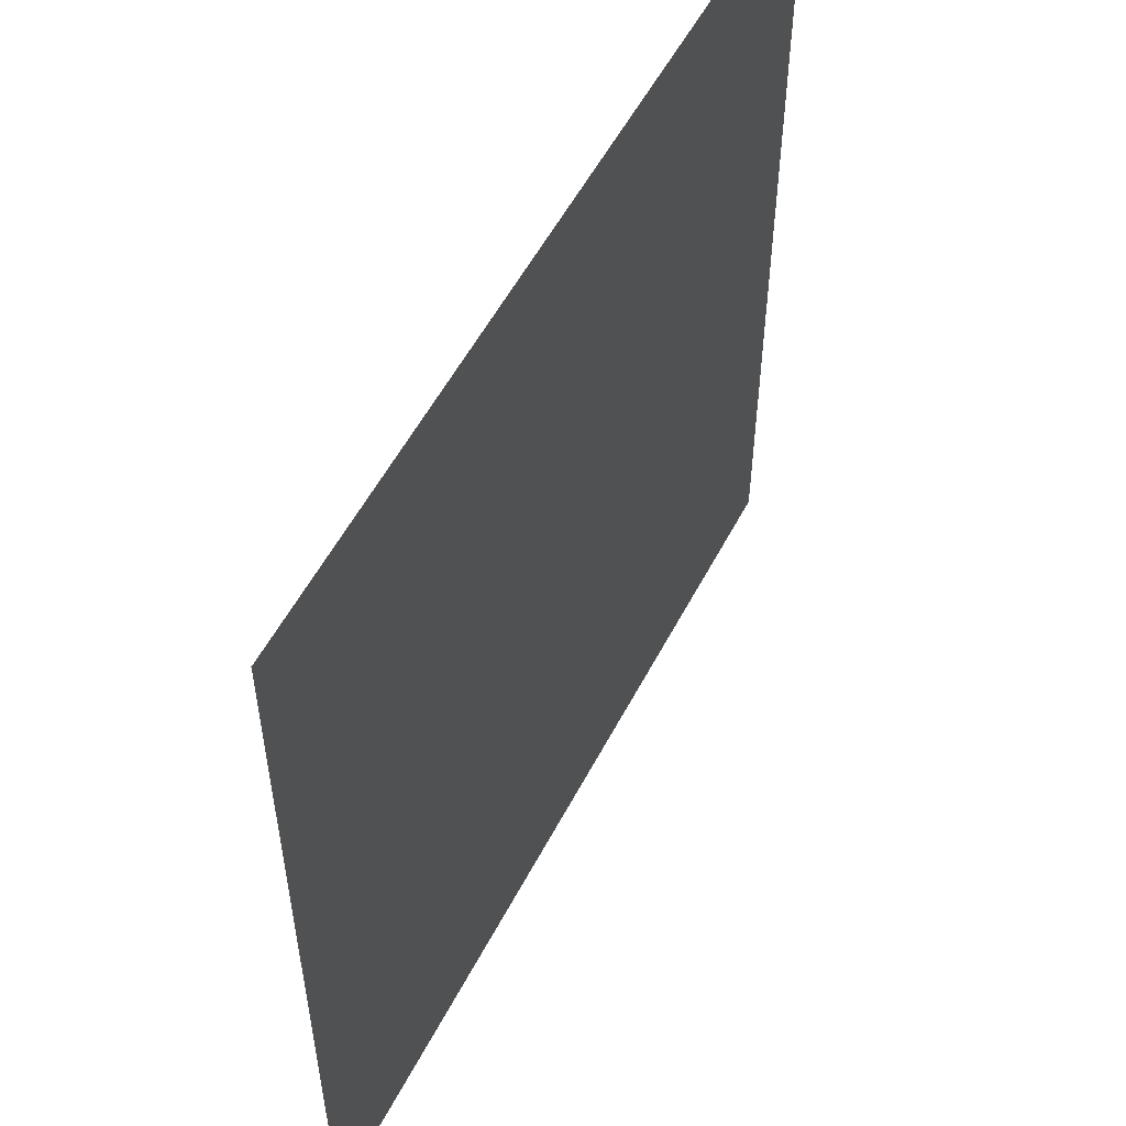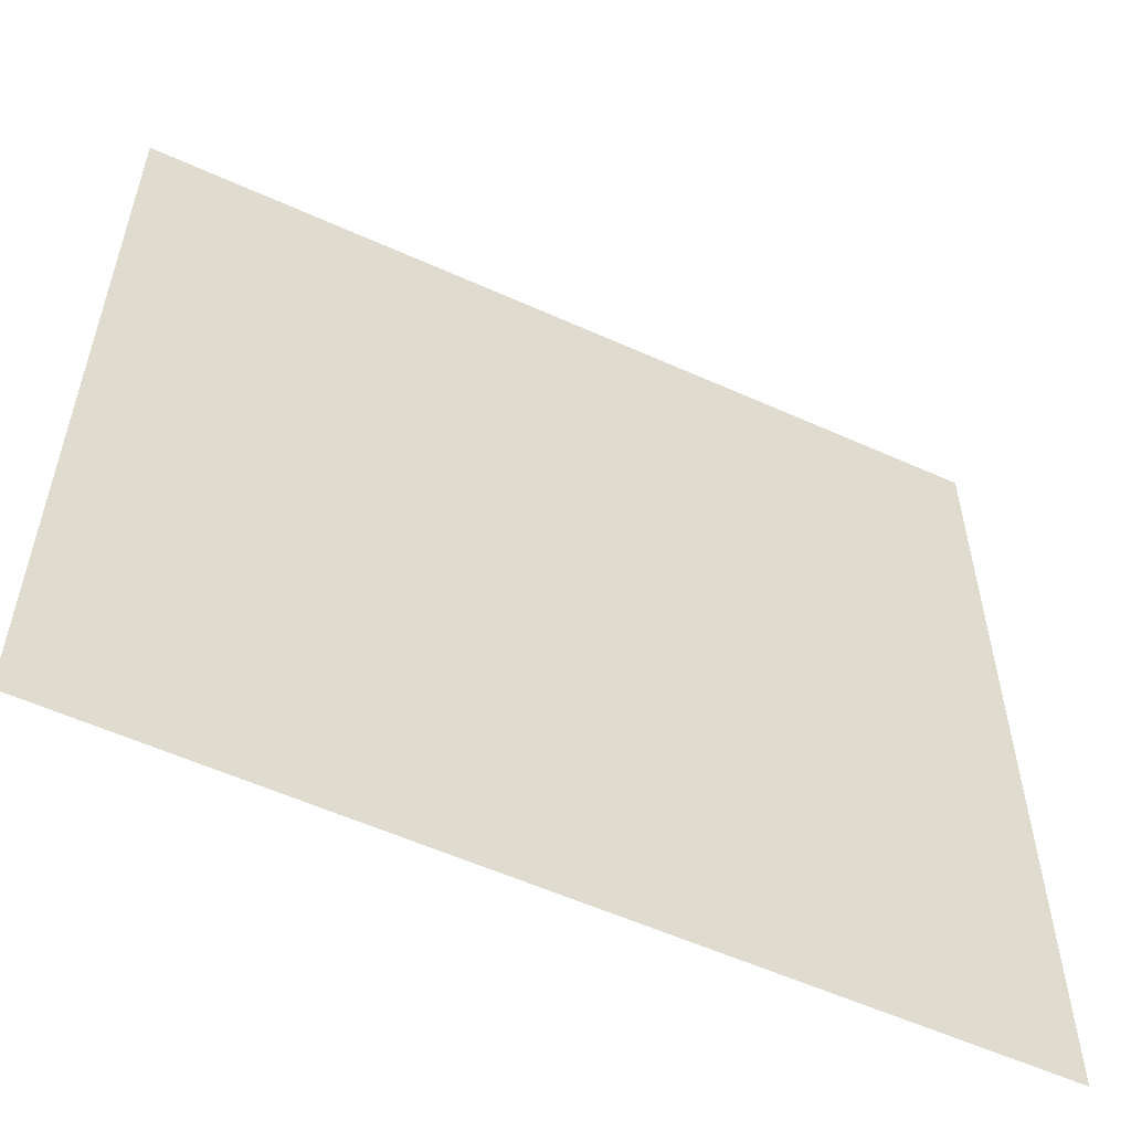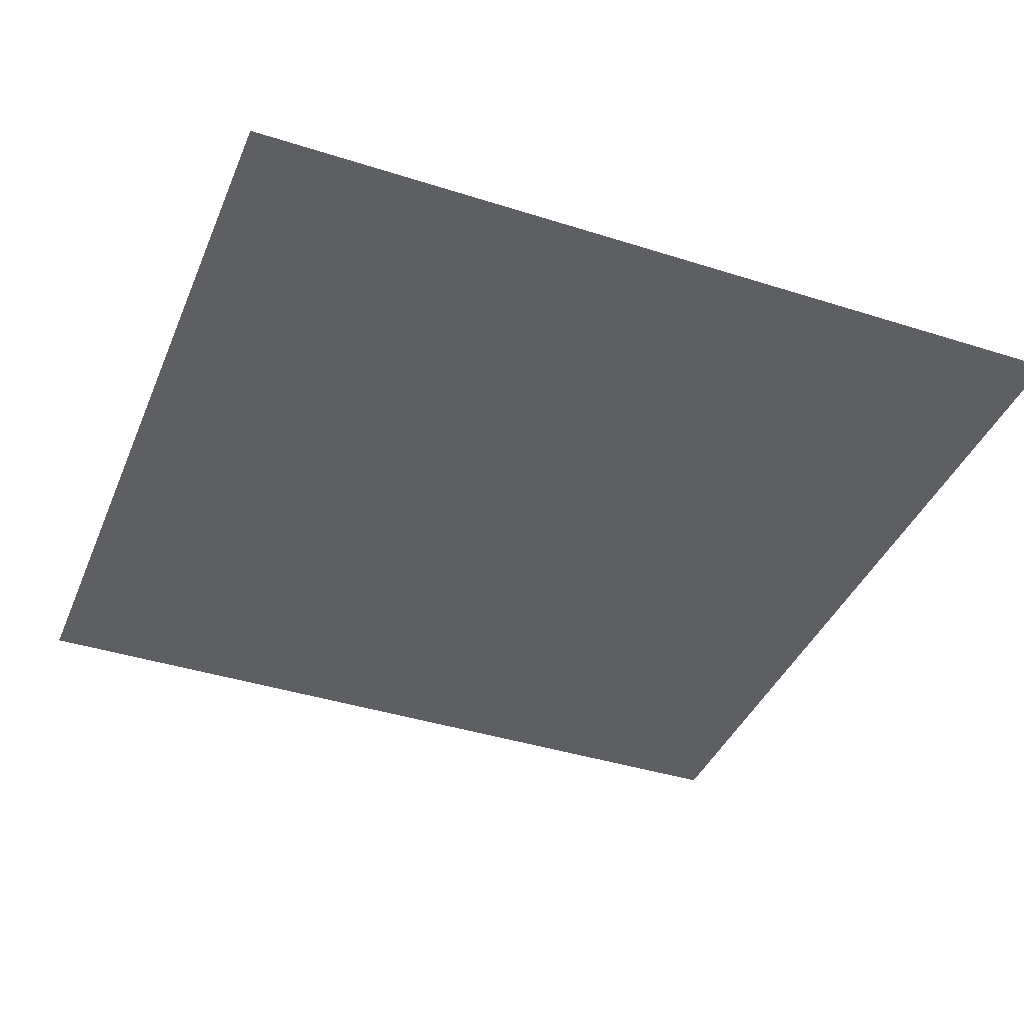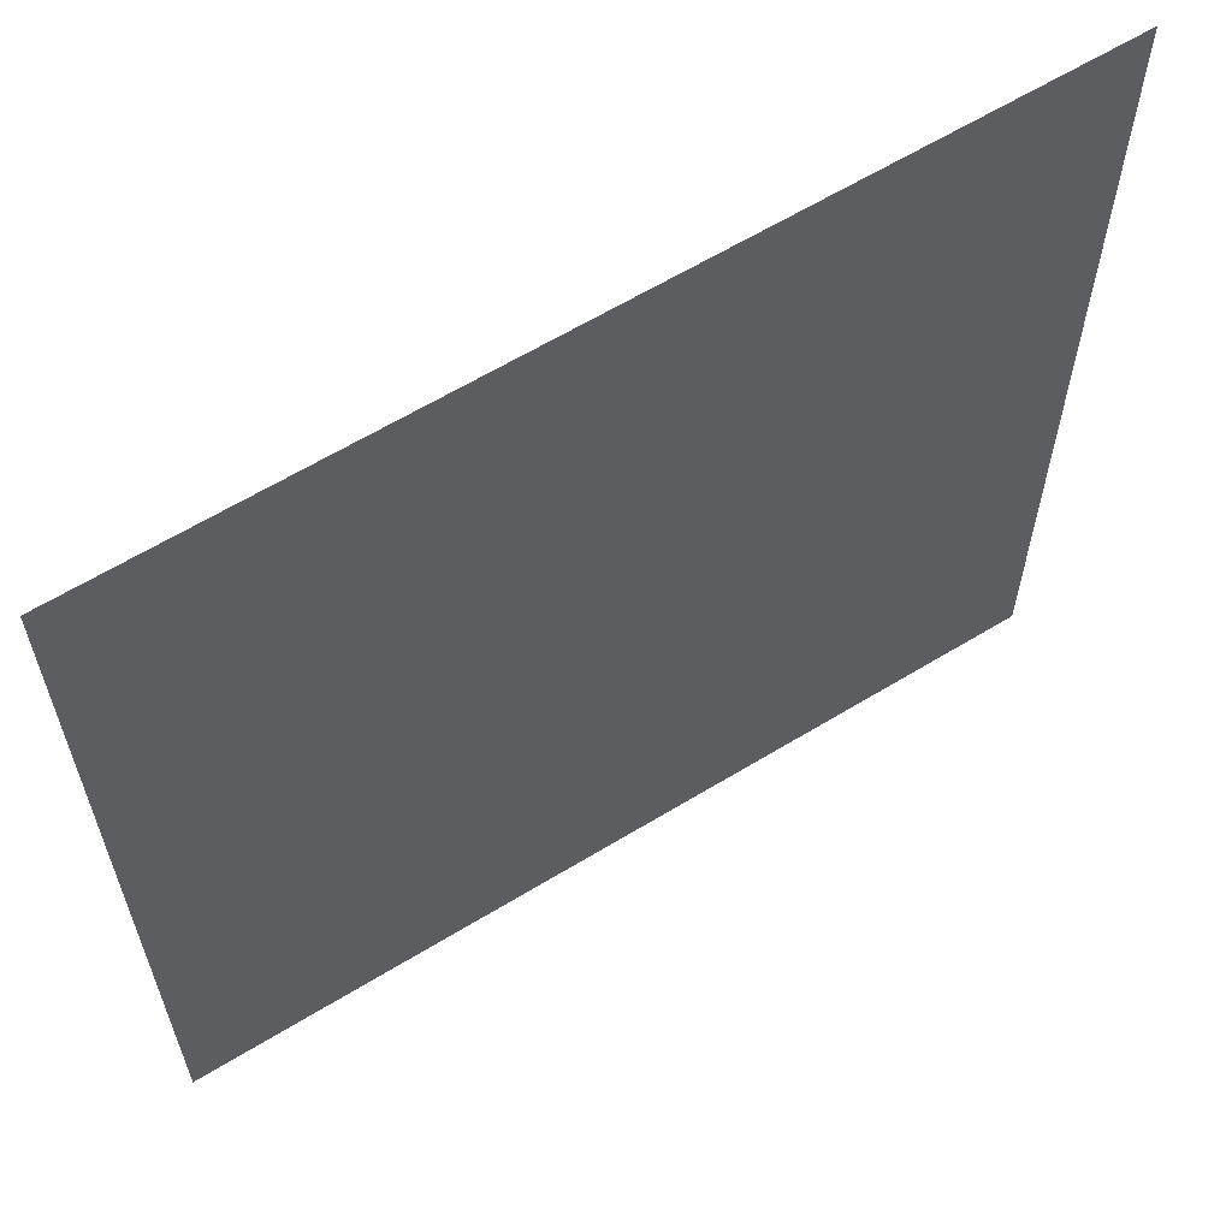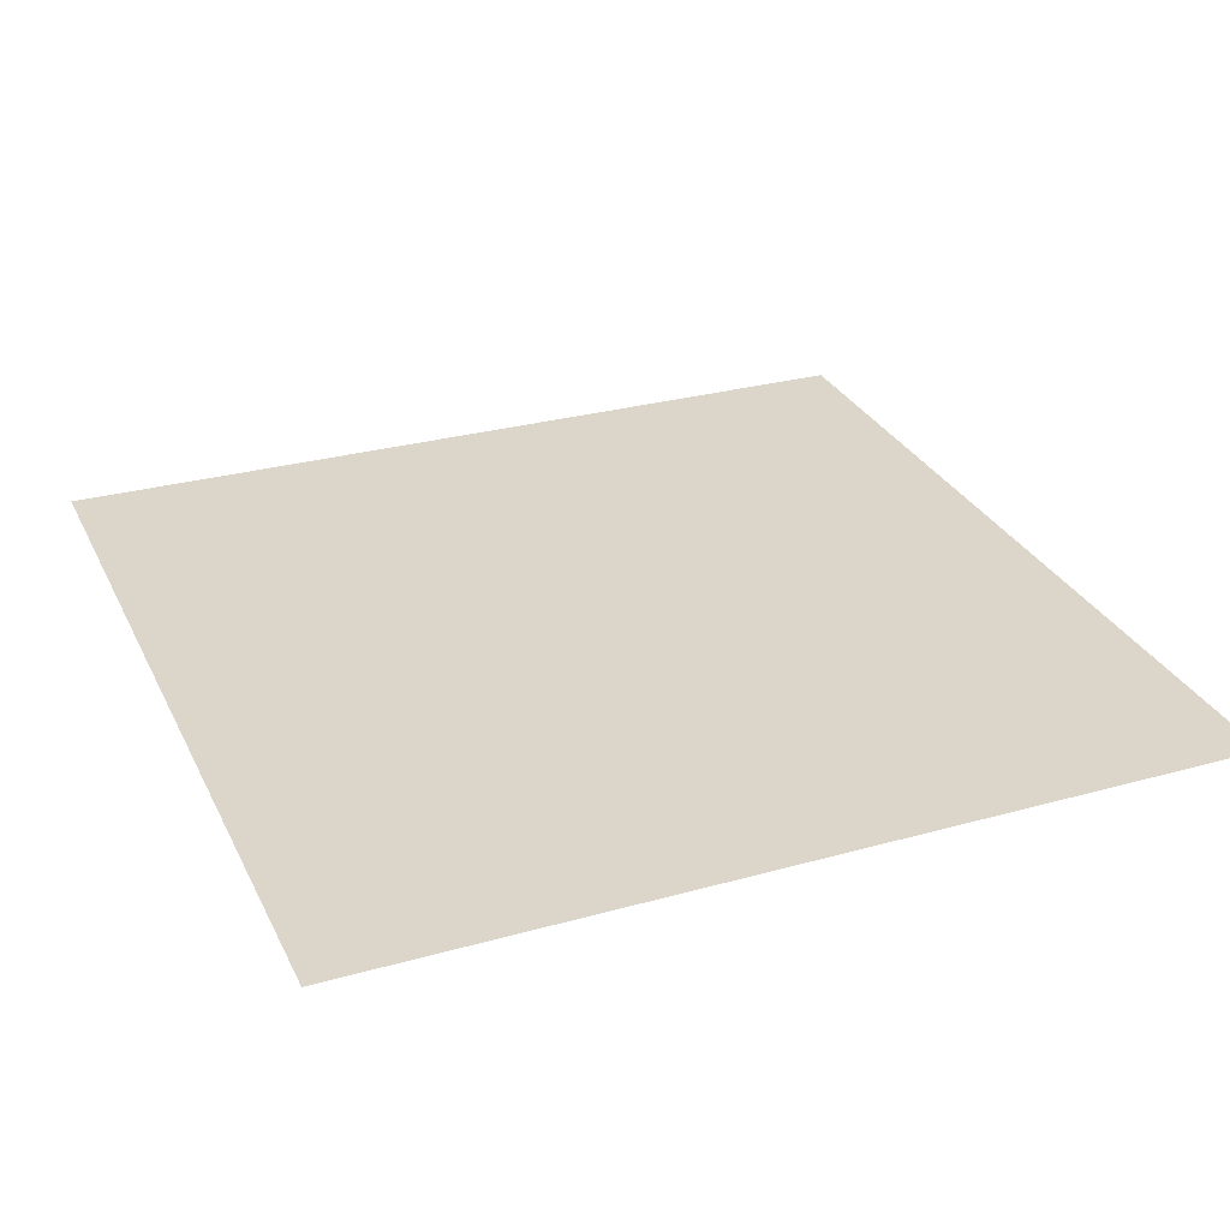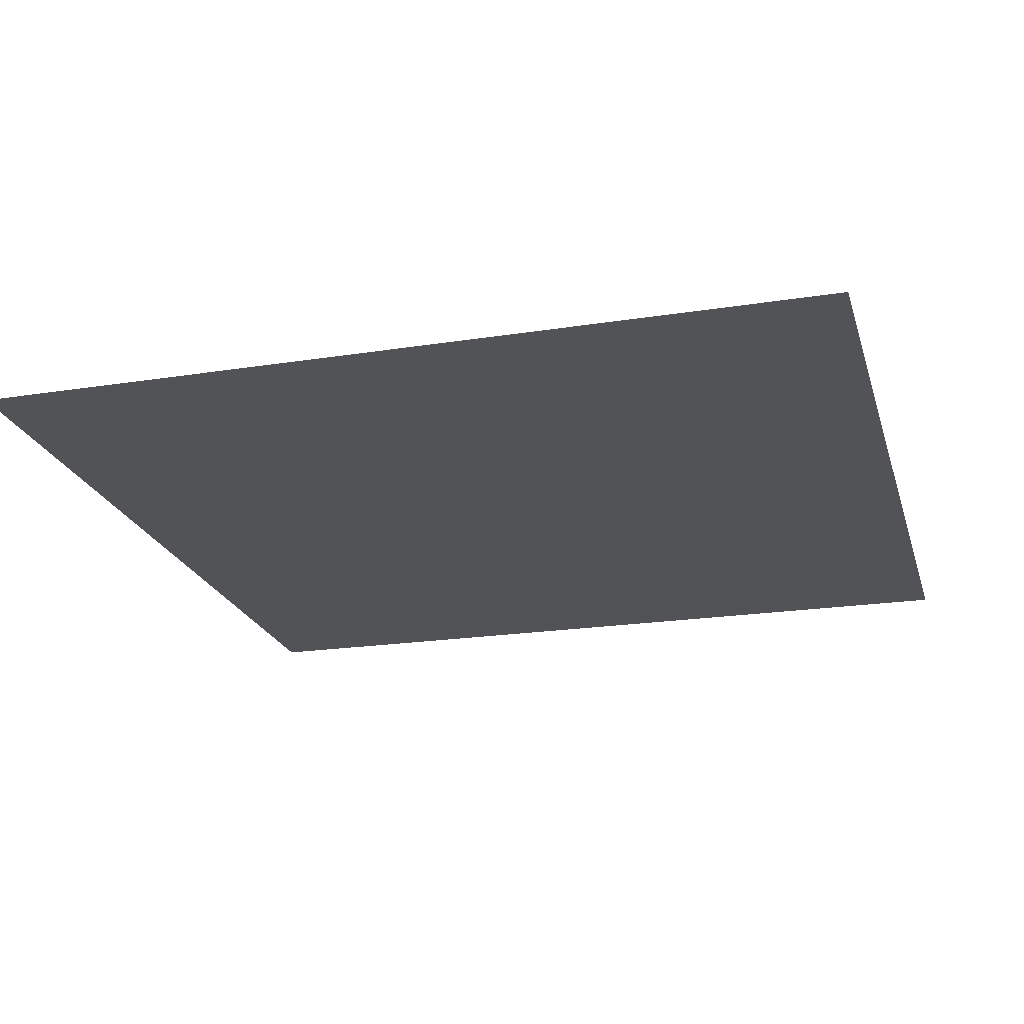
<metadata>
{"format":"obj","ext":"obj","renderer":"f3d","projection":"perspective","resolution":1024,"background":"white","views":[{"elev":54.9,"azim":-62.8,"up":"+Y"},{"elev":-56.7,"azim":-25.4,"up":"+Y"},{"elev":-39.9,"azim":-21.3,"up":"+Z"},{"elev":62.2,"azim":148.4,"up":"+Y"},{"elev":29.8,"azim":-112.2,"up":"+Z"},{"elev":-21.7,"azim":-164.9,"up":"+Z"}]}
</metadata>
<code>
o MeshFridgeMaindoorB6_4_GeomSubset_2
v -0.005905 0.04764 -0.8953
v -0.005895 0.04764 -0.8953
v -0.005905 0.04765 -0.8953
v -0.005895 0.04765 -0.8953
f 2 3 1
f 2 4 3

</code>
